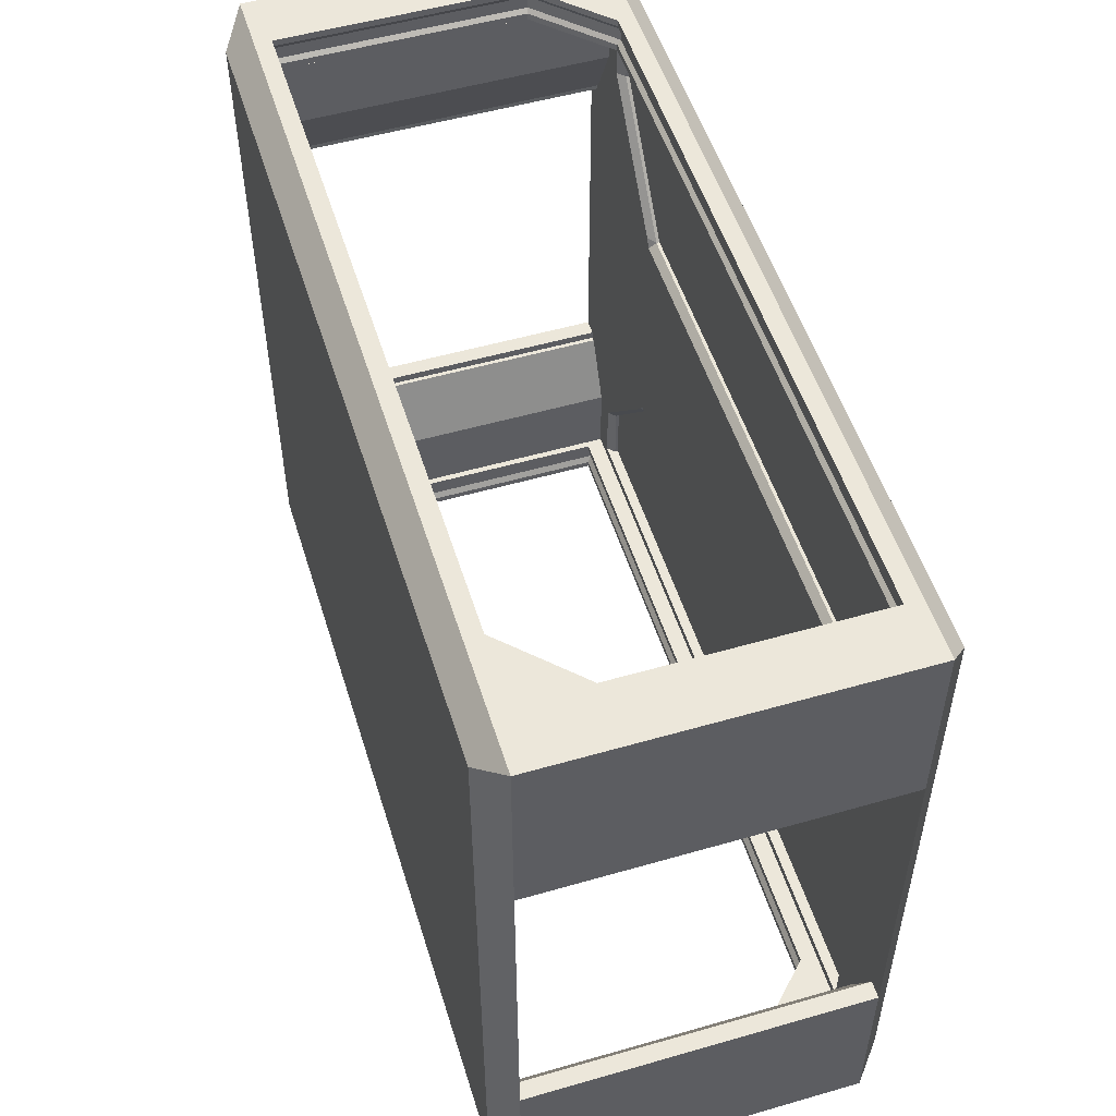
<metadata>
{"format":"obj","ext":"obj","renderer":"f3d","projection":"perspective","resolution":1024,"background":"white","views":[{"elev":52.7,"azim":-107.2,"up":"+Z"}]}
</metadata>
<code>
v  23.62 -17.12 -11.81
v  33.46 -17.12 -23.62
v  23.78 -16.13 -11.14
v  36.42 -16.13 -29.53
v  34.15 -16.13 -29.53
v  34.15 -16.13 -23.62
v  36.42 -16.13 -23.62
v  24.27 -16.13 -12.05
v  39.37 -16.13 -17.72
v  39.37 -16.13 -11.14
v  33.46 -17.12 -29.53
v  23.62 -16.82 -11.81
v  33.46 -16.82 -23.62
v  33.46 -16.82 -29.53
v  32.78 -16.13 -29.53
v  36.42 -16.13 -30.51
v  35.84 -16.13 -30.51
v  35.79 -16.13 -30.51
v  36.42 -8.257 -30.51
v  35.83 -8.257 -30.51
v  35.83 -14.56 -30.51
v  36.19 -14.92 -32.68
v  36.19 -14.92 -31.5
v  36.19 -8.408 -32.68
v  36.19 -8.408 -31.5
v  41.34 -16.13 -16.93
v  41.34 -8.257 -16.93
v  39.77 -8.257 -16.93
v  39.77 -16.13 -16.93
v  39.37 -8.257 -17.72
v  36.42 -8.257 -23.62
v  39.76 -8.257 -17.72
v  39.76 -16.13 -17.72
v  35.83 -14.56 -33.86
v  35.83 -14.56 -33.23
v  35.83 -14.56 -31.14
v  35.83 -8.257 -33.86
v  35.83 -8.257 -33.23
v  35.83 -8.257 -31.14
v  41.34 -8.257 -33.86
v  39.37 -16.13 -16.89
v  29.53 -16.13 -33.86
v  38.88 -18.31 -31.11
v  31.53 -18.31 -31.11
v  41.34 -16.13 -33.86
v  38.88 -18.31 -16.93
v  0 -17.12 -11.81
v  0 -17.12 -23.62
v  0 -16.13 -11.13
v  0 -16.82 -11.81
v  0 -16.13 -29.53
v  0 -16.13 -30.51
v  0 -14.56 -30.51
v  0 -14.93 -32.68
v  0 -14.56 -33.86
v  0 -14.56 -31.14
v  0 -16.13 -33.86
v  0 -18.31 -31.11
v  -36.42 -16.13 -29.53
v  -34.15 -16.13 -29.53
v  -34.15 -16.13 -23.62
v  -36.42 -16.13 -23.62
v  -24.27 -16.13 -12.05
v  -23.78 -16.13 -11.14
v  -39.37 -16.13 -11.14
v  -39.37 -16.13 -16.89
v  -39.37 -16.13 -17.72
v  -23.62 -16.82 -11.81
v  -33.46 -16.82 -23.62
v  -33.46 -17.12 -23.62
v  -23.62 -17.12 -11.81
v  -33.46 -16.82 -29.53
v  -33.46 -17.12 -29.53
v  -32.78 -16.13 -29.53
v  0 -17.12 -29.53
v  -36.42 -16.13 -30.51
v  -34.15 -16.13 -30.51
v  -32.78 -16.13 -30.51
v  -36.42 -8.257 -30.51
v  -35.83 -8.257 -30.51
v  -29.53 -14.56 -30.51
v  -29.68 -14.92 -32.68
v  0 -14.93 -31.5
v  -29.68 -14.92 -31.5
v  -36.19 -8.408 -32.68
v  -36.19 -8.408 -31.5
v  -41.34 -16.13 -16.93
v  -41.34 -8.257 -16.93
v  -39.77 -8.257 -16.93
v  -39.77 -16.13 -16.93
v  -39.37 -8.257 -17.72
v  -36.42 -8.257 -23.62
v  -39.76 -8.257 -17.72
v  -39.76 -16.13 -17.72
v  -29.53 -14.56 -33.86
v  0 -14.56 -33.23
v  -29.53 -14.56 -33.23
v  -35.83 -8.257 -33.86
v  -35.83 -8.257 -33.23
v  -35.83 -8.257 -31.14
v  -29.53 -14.56 -31.14
v  -41.34 -8.257 -33.86
v  -29.53 -16.13 -33.86
v  -41.34 -16.13 -33.86
v  -31.53 -18.31 -31.11
v  -38.88 -18.31 -31.11
v  -38.88 -18.31 -16.93
v  36.2 0 -31.5
v  36.2 0 -32.68
v  39.37 0 -17.72
v  39.77 0 -16.93
v  35.83 0 -31.14
v  35.83 0 -33.23
v  -35.83 0 -30.51
v  -36.2 0 -31.5
v  -36.42 0 -23.62
v  36.42 16.13 -29.53
v  34.15 16.13 -29.53
v  34.15 16.13 -23.62
v  36.42 16.13 -23.62
v  24.27 16.13 -12.05
v  23.78 16.13 -11.14
v  39.37 16.13 -11.14
v  39.37 16.13 -16.89
v  39.37 16.13 -17.72
v  23.62 16.82 -11.81
v  33.46 16.82 -23.62
v  33.46 17.12 -23.62
v  23.62 17.12 -11.81
v  33.46 16.82 -29.53
v  33.46 17.12 -29.53
v  32.78 16.13 -29.53
v  0 16.13 -29.53
v  0 17.12 -29.53
v  36.42 16.13 -30.51
v  34.15 16.13 -30.51
v  32.78 16.13 -30.51
v  36.42 8.257 -30.51
v  35.83 8.257 -30.51
v  29.53 14.56 -30.51
v  29.68 14.92 -32.68
v  0 14.93 -32.68
v  0 14.93 -31.5
v  29.68 14.92 -31.5
v  36.19 8.408 -32.68
v  36.19 8.408 -31.5
v  36.42 0 -30.51
v  35.83 0 -30.51
v  41.34 16.13 -16.93
v  41.34 8.257 -16.93
v  39.77 8.257 -16.93
v  39.77 16.13 -16.93
v  39.37 8.257 -17.72
v  36.42 8.257 -23.62
v  39.76 8.257 -17.72
v  39.76 0 -17.72
v  39.76 16.13 -17.72
v  29.53 14.56 -33.86
v  0 14.56 -33.86
v  0 14.56 -33.23
v  29.53 14.56 -33.23
v  35.83 8.257 -33.86
v  35.83 8.257 -33.23
v  35.83 8.257 -31.14
v  29.53 14.56 -31.14
v  35.83 0 -33.86
v  41.34 0 -33.86
v  41.34 8.257 -33.86
v  29.53 16.13 -33.86
v  41.34 16.13 -33.86
v  31.05 18.31 -31.46
v  -0 18.31 -31.46
v  38.3 18.31 -31.46
v  38.3 18.31 -17.12
v  0 16.13 -33.86
v  41.34 0 -16.93
v  0 17.12 -11.81
v  0 17.12 -23.62
v  0 16.13 -11.13
v  0 16.82 -11.81
v  0 16.13 -30.51
v  0 14.56 -30.51
v  0 14.56 -31.14
v  -36.42 16.13 -29.53
v  -36.42 16.13 -23.62
v  -34.15 16.13 -23.62
v  -34.15 16.13 -29.53
v  -24.27 16.13 -12.05
v  -39.37 16.13 -17.72
v  -39.37 16.13 -16.89
v  -39.37 16.13 -11.14
v  -23.78 16.13 -11.14
v  -23.62 16.82 -11.81
v  -23.62 17.12 -11.81
v  -33.46 17.12 -23.62
v  -33.46 16.82 -23.62
v  -33.46 17.12 -29.53
v  -33.46 16.82 -29.53
v  -32.78 16.13 -29.53
v  -35.76 16.13 -30.51
v  -36.42 16.13 -30.51
v  -35.72 16.13 -30.51
v  -35.83 8.257 -30.51
v  -36.42 8.257 -30.51
v  -35.83 14.56 -30.51
v  -36.19 14.92 -32.68
v  -36.19 14.92 -31.5
v  -36.19 8.408 -32.68
v  -36.19 8.408 -31.5
v  -36.42 0 -30.51
v  -36.2 0 -32.68
v  -41.34 16.13 -16.93
v  -39.77 16.13 -16.93
v  -39.77 8.257 -16.93
v  -41.34 8.257 -16.93
v  -36.42 8.257 -23.62
v  -39.37 8.257 -17.72
v  -39.37 0 -17.72
v  -39.76 0 -17.72
v  -39.76 8.257 -17.72
v  -39.76 16.13 -17.72
v  -39.77 0 -16.93
v  -35.83 14.56 -33.86
v  -35.83 14.56 -33.23
v  -35.83 8.257 -33.86
v  -35.83 8.257 -33.23
v  -35.83 14.56 -31.14
v  -35.83 8.257 -31.14
v  -35.83 0 -31.14
v  -41.34 8.257 -33.86
v  -41.34 0 -33.86
v  -35.83 0 -33.86
v  -29.53 16.13 -33.86
v  -41.34 16.13 -33.86
v  -31.05 18.31 -31.46
v  -38.3 18.31 -31.46
v  -38.3 18.31 -17.12
v  -41.34 0 -16.93
v  36.42 0 -23.62
v  -35.83 0 -33.23
v  31.53 -18.31 -0
v  38.88 -18.31 -0
v  0 -16.13 -0
v  -41.34 -16.13 -0
v  -0 18.31 -0
v  0 16.13 -0
v  -23.78 16.13 -0
v  -39.37 16.13 -0
v  -41.34 16.13 -0
v  -31.05 18.31 -0
v  36.42 -16.13 29.53
v  34.15 -16.13 29.53
v  34.15 -16.13 23.62
v  36.42 -16.13 23.62
v  24.27 -16.13 12.05
v  23.78 -16.13 11.14
v  39.37 -16.13 11.14
v  39.37 -16.13 16.89
v  39.37 -16.13 17.72
v  23.62 -16.82 11.81
v  33.46 -16.82 23.62
v  33.46 -17.12 23.62
v  23.62 -17.12 11.81
v  33.46 -16.82 29.53
v  33.46 -17.12 29.53
v  32.78 -16.13 29.53
v  0 -16.13 29.53
v  0 -17.12 29.53
v  36.42 -16.13 30.51
v  34.15 -16.13 30.51
v  32.78 -16.13 30.51
v  36.42 -8.257 30.51
v  35.83 -8.257 30.51
v  29.53 -14.56 30.51
v  29.68 -14.92 32.68
v  0 -14.93 32.68
v  0 -14.93 31.5
v  29.68 -14.92 31.5
v  36.19 -8.408 32.68
v  36.19 -8.408 31.5
v  36.42 0 30.51
v  35.83 0 30.51
v  36.2 0 31.5
v  36.2 0 32.68
v  41.34 -16.13 16.93
v  41.34 -8.257 16.93
v  39.77 -8.257 16.93
v  39.77 -16.13 16.93
v  39.37 -8.257 17.72
v  36.42 -8.257 23.62
v  39.76 -8.257 17.72
v  39.76 0 17.72
v  39.37 0 17.72
v  39.76 -16.13 17.72
v  39.77 0 16.93
v  29.53 -14.56 33.86
v  0 -14.56 33.86
v  0 -14.56 33.23
v  29.53 -14.56 33.23
v  35.83 -8.257 33.86
v  35.83 -8.257 33.23
v  35.83 -8.257 31.14
v  29.53 -14.56 31.14
v  35.83 0 31.14
v  35.83 0 33.86
v  41.34 0 33.86
v  41.34 -8.257 33.86
v  29.53 -16.13 33.86
v  41.34 -16.13 33.86
v  39.37 -16.13 -0
v  41.34 -16.13 -0
v  31.53 -18.31 31.11
v  0 -18.31 -0
v  0 -18.31 31.11
v  38.88 -18.31 31.11
v  38.88 -18.31 16.93
v  0 -16.13 33.86
v  41.34 0 16.93
v  0 -17.12 11.81
v  0 -17.12 23.62
v  0 -16.82 11.81
v  0 -16.13 11.13
v  0 -16.13 30.51
v  0 -14.56 30.51
v  0 -14.56 31.14
v  -36.42 -16.13 29.53
v  -36.42 -16.13 23.62
v  -34.15 -16.13 23.62
v  -34.15 -16.13 29.53
v  -24.27 -16.13 12.05
v  -39.37 -16.13 17.72
v  -39.37 -16.13 16.89
v  -39.37 -16.13 11.14
v  -23.78 -16.13 11.14
v  -23.62 -16.82 11.81
v  -23.62 -17.12 11.81
v  -33.46 -17.12 23.62
v  -33.46 -16.82 23.62
v  -33.46 -17.12 29.53
v  -33.46 -16.82 29.53
v  -32.78 -16.13 29.53
v  -35.86 -16.13 30.51
v  -36.42 -16.13 30.51
v  -35.84 -16.13 30.51
v  -35.83 -8.257 30.51
v  -36.42 -8.257 30.51
v  -35.83 -14.56 30.51
v  -36.19 -14.92 32.68
v  -36.19 -14.92 31.5
v  -36.19 -8.408 32.68
v  -36.19 -8.408 31.5
v  -35.83 0 30.51
v  -36.42 0 30.51
v  -36.2 0 32.68
v  -36.2 0 31.5
v  -41.34 -16.13 16.93
v  -39.77 -16.13 16.93
v  -39.77 -8.257 16.93
v  -41.34 -8.257 16.93
v  -36.42 -8.257 23.62
v  -39.37 -8.257 17.72
v  -39.37 0 17.72
v  -39.76 0 17.72
v  -39.76 -8.257 17.72
v  -39.76 -16.13 17.72
v  -39.77 0 16.93
v  -35.83 -14.56 33.86
v  -35.83 -14.56 33.23
v  -35.83 -8.257 33.86
v  -35.83 -8.257 33.23
v  -35.83 -14.56 31.14
v  -35.83 -8.257 31.14
v  -35.83 0 31.14
v  -41.34 -8.257 33.86
v  -41.34 0 33.86
v  -35.83 0 33.86
v  -29.53 -16.13 33.86
v  -41.34 -16.13 33.86
v  -39.37 -16.13 -0
v  -31.53 -18.31 31.11
v  -31.53 -18.31 -0
v  -38.88 -18.31 31.11
v  -38.88 -18.31 -0
v  -38.88 -18.31 16.93
v  -41.34 0 16.93
v  36.42 0 23.62
v  35.83 0 33.23
v  -36.42 0 23.62
v  -35.83 0 33.23
v  36.42 16.13 29.53
v  36.42 16.13 23.62
v  34.15 16.13 23.62
v  34.15 16.13 29.53
v  24.27 16.13 12.05
v  39.37 16.13 17.72
v  39.37 16.13 16.89
v  39.37 16.13 11.14
v  23.78 16.13 11.14
v  23.62 16.82 11.81
v  23.62 17.12 11.81
v  33.46 17.12 23.62
v  33.46 16.82 23.62
v  33.46 17.12 29.53
v  33.46 16.82 29.53
v  32.78 16.13 29.53
v  0 17.12 29.53
v  0 16.13 29.53
v  35.81 16.13 30.51
v  36.42 16.13 30.51
v  35.84 16.13 30.51
v  35.83 8.257 30.51
v  36.42 8.257 30.51
v  35.83 14.56 30.51
v  36.19 14.92 32.68
v  36.19 14.92 31.5
v  0 14.93 31.5
v  0 14.93 32.68
v  36.19 8.408 32.68
v  36.19 8.408 31.5
v  41.34 16.13 16.93
v  39.77 16.13 16.93
v  39.77 8.257 16.93
v  41.34 8.257 16.93
v  36.42 8.257 23.62
v  39.37 8.257 17.72
v  39.76 8.257 17.72
v  39.76 16.13 17.72
v  35.83 14.56 33.86
v  35.83 14.56 33.23
v  0 14.56 33.23
v  0 14.56 33.86
v  35.83 8.257 33.86
v  35.83 8.257 33.23
v  35.83 14.56 31.14
v  35.83 8.257 31.14
v  41.34 8.257 33.86
v  29.53 16.13 33.86
v  41.34 16.13 33.86
v  41.34 16.13 -0
v  39.37 16.13 -0
v  31.05 18.31 31.46
v  -0 18.31 31.46
v  31.05 18.31 -0
v  38.3 18.31 31.46
v  38.3 18.31 -0
v  38.3 18.31 17.12
v  0 16.13 33.86
v  0 17.12 11.81
v  0 17.12 23.62
v  0 16.82 11.81
v  0 16.13 11.13
v  0 16.13 30.51
v  0 14.56 30.51
v  0 14.56 31.14
v  -36.42 16.13 29.53
v  -34.15 16.13 29.53
v  -34.15 16.13 23.62
v  -36.42 16.13 23.62
v  -24.27 16.13 12.05
v  -23.78 16.13 11.14
v  -39.37 16.13 11.14
v  -39.37 16.13 16.89
v  -39.37 16.13 17.72
v  -23.62 16.82 11.81
v  -33.46 16.82 23.62
v  -33.46 17.12 23.62
v  -23.62 17.12 11.81
v  -33.46 16.82 29.53
v  -33.46 17.12 29.53
v  -32.78 16.13 29.53
v  -36.42 16.13 30.51
v  -34.15 16.13 30.51
v  -32.78 16.13 30.51
v  -36.42 8.257 30.51
v  -35.83 8.257 30.51
v  -29.53 14.56 30.51
v  -29.68 14.92 32.68
v  -29.68 14.92 31.5
v  -36.19 8.408 32.68
v  -36.19 8.408 31.5
v  -41.34 16.13 16.93
v  -41.34 8.257 16.93
v  -39.77 8.257 16.93
v  -39.77 16.13 16.93
v  -39.37 8.257 17.72
v  -36.42 8.257 23.62
v  -39.76 8.257 17.72
v  -39.76 16.13 17.72
v  -29.53 14.56 33.86
v  -29.53 14.56 33.23
v  -35.83 8.257 33.86
v  -35.83 8.257 33.23
v  -35.83 8.257 31.14
v  -29.53 14.56 31.14
v  -41.34 8.257 33.86
v  -29.53 16.13 33.86
v  -41.34 16.13 33.86
v  -31.05 18.31 31.46
v  -38.3 18.31 31.46
v  -38.3 18.31 17.12
v  -38.3 18.31 -0
v  23.78 -16.13 -0
v  -23.78 -16.13 -0
v  23.78 16.13 -0
g Plane004
f 6 7 4 5
f 3 10 41 9
f 8 3 9 7
f 8 7 6
f 2 1 12 13
f 11 2 13 14
f 74 73 75 51
f 15 51 75 11
f 14 15 11
f 15 14 5
f 3 8 12
f 6 13 12 8
f 5 14 13 6
f 16 17 5 4
f 17 18 15 5
f 19 20 17 16
f 20 21 18 17
f 54 82 84 83
f 54 83 23 22
f 23 25 24 22
f 108 146 145 109
f 108 109 24 25
f 28 29 26 27
f 31 7 9 30
f 16 7 31 19
f 32 30 9 33
f 32 33 29 28
f 55 95 97 96
f 55 96 35 34
f 35 38 37 34
f 39 36 21 20
f 148 139 164 112
f 148 112 39 20
f 25 23 36 39
f 164 146 108 112
f 39 112 108 25
f 22 24 38 35
f 34 37 40 45
f 42 34 45
f 9 41 29 33
f 241 313 58 44
f 315 312 241 316
f 242 316 241 46
f 43 46 241 44
f 105 103 57 58
f 44 58 57 42
f 45 43 44 42
f 40 27 26 45
f 26 46 43 45
f 1 2 48 47
f 48 70 71 47
f 12 1 47 50
f 47 71 68 50
f 49 3 12 50
f 49 50 68 64
f 15 18 52 51
f 52 78 74 51
f 52 18 21 53
f 52 53 81 78
f 21 36 56 53
f 56 101 81 53
f 36 23 83 56
f 83 84 101 56
f 34 42 57 55
f 57 103 95 55
f 61 60 59 62
f 63 61 62 67
f 66 65 64 67
f 63 67 64
f 70 69 68 71
f 73 72 69 70
f 72 73 74
f 74 60 72
f 64 68 63
f 61 63 68 69
f 60 61 69 72
f 76 59 60 77
f 77 60 74 78
f 79 76 77 80
f 80 77 78 81
f 84 82 85 86
f 114 203 204 210
f 114 210 79 80
f 89 88 87 90
f 92 91 67 62
f 76 79 92 62
f 93 94 67 91
f 93 89 90 94
f 97 95 98 99
f 100 80 81 101
f 86 100 101 84
f 82 97 99 85
f 97 82 54 96
f 54 22 35 96
f 102 98 95 104
f 103 104 95
f 67 94 90 66
f 58 313 381 105
f 104 103 105 106
f 102 104 87 88
f 87 104 106 107
f 2 11 75 48
f 75 73 70 48
f 38 24 109 113
f 109 145 163 113
f 91 92 116 218
f 116 216 217 218
f 119 118 117 120
f 121 119 120 125
f 124 123 122 125
f 121 125 122
f 128 127 126 129
f 131 130 127 128
f 132 131 134 133
f 134 197 199 133
f 130 131 132
f 132 118 130
f 122 126 121
f 119 121 126 127
f 118 119 127 130
f 135 117 118 136
f 136 118 132 137
f 138 135 136 139
f 139 136 137 140
f 207 206 142 143
f 144 143 142 141
f 144 141 145 146
f 148 20 19 147
f 148 147 138 139
f 151 150 149 152
f 154 153 125 120
f 135 138 154 120
f 110 30 32 156
f 110 156 155 153
f 155 157 125 153
f 32 28 111 156
f 155 156 111 151
f 155 151 152 157
f 224 223 159 160
f 161 160 159 158
f 161 158 162 163
f 164 139 140 165
f 146 164 165 144
f 141 161 163 145
f 40 37 166 167
f 168 167 166 162
f 168 162 158 170
f 169 170 158
f 125 157 152 124
f 172 245 443 171
f 175 233 235 172
f 175 172 171 169
f 170 169 171 173
f 27 40 167 176
f 150 176 167 168
f 168 170 149 150
f 149 170 173 174
f 194 195 178 177
f 178 128 129 177
f 193 194 177 180
f 177 129 126 180
f 179 192 193 180
f 179 180 126 122
f 199 202 181 133
f 181 137 132 133
f 181 202 205 182
f 181 182 140 137
f 205 227 183 182
f 183 165 140 182
f 227 207 143 183
f 143 144 165 183
f 223 233 175 159
f 175 169 158 159
f 186 185 184 187
f 192 191 190 189
f 188 192 189 185
f 188 185 186
f 195 194 193 196
f 197 195 196 198
f 198 199 197
f 199 198 187
f 192 188 193
f 186 196 193 188
f 187 198 196 186
f 201 200 187 184
f 200 202 199 187
f 204 203 200 201
f 203 205 202 200
f 207 209 208 206
f 115 86 85 211
f 115 211 208 209
f 214 213 212 215
f 216 185 189 217
f 201 185 216 204
f 93 91 218 219
f 220 219 218 217
f 220 217 189 221
f 222 89 93 219
f 222 219 220 214
f 220 221 213 214
f 224 226 225 223
f 228 227 205 203
f 114 80 100 229
f 114 229 228 203
f 209 207 227 228
f 100 86 115 229
f 228 229 115 209
f 206 208 226 224
f 161 141 142 160
f 224 160 142 206
f 232 98 102 231
f 232 231 230 225
f 223 225 230 234
f 233 223 234
f 189 190 213 221
f 212 213 190 191
f 212 191 248 249
f 462 484 481 461
f 248 461 481 249
f 250 245 172 235
f 499 498 250 500
f 501 500 250 237
f 236 237 250 235
f 234 236 235 233
f 231 102 88 238
f 231 238 215 230
f 230 215 212 234
f 212 237 236 234
f 195 197 134 178
f 134 131 128 178
f 31 30 110 239
f 110 153 154 239
f 19 31 239 147
f 239 154 138 147
f 28 27 176 111
f 176 150 151 111
f 37 38 113 166
f 113 163 162 166
f 92 79 210 116
f 210 204 216 116
f 88 89 222 238
f 222 214 215 238
f 99 98 232 240
f 232 225 226 240
f 211 85 99 240
f 211 240 226 208
f 3 49 243 502
f 244 87 107 383
f 244 383 384 356
f 49 64 503 243
f 179 122 504 246
f 191 192 247 248
f 247 460 461 248
f 192 179 246 247
f 253 252 251 254
f 255 253 254 259
f 258 257 256 259
f 255 259 256
f 262 261 260 263
f 265 264 261 262
f 266 265 268 267
f 268 339 341 267
f 264 265 266
f 266 252 264
f 256 260 255
f 253 255 260 261
f 252 253 261 264
f 269 251 252 270
f 270 252 266 271
f 272 269 270 273
f 273 270 271 274
f 349 348 276 277
f 278 277 276 275
f 278 275 279 280
f 418 419 283 284
f 279 284 283 280
f 287 286 285 288
f 290 289 259 254
f 269 272 290 254
f 291 294 259 289
f 291 287 288 294
f 368 367 297 298
f 299 298 297 296
f 299 296 300 301
f 302 273 274 303
f 435 411 282 304
f 302 304 282 273
f 280 302 303 278
f 302 280 283 304
f 283 419 435 304
f 275 299 301 279
f 307 300 296 309
f 308 309 296
f 259 294 288 258
f 26 29 41 10
f 26 10 310 311
f 285 311 310 257
f 285 257 258 288
f 241 312 314 313
f 317 377 380 314
f 317 314 312 308
f 309 308 312 315
f 307 309 285 286
f 285 309 315 316
f 336 337 320 319
f 320 262 263 319
f 335 336 319 321
f 319 263 260 321
f 322 334 335 321
f 322 321 260 256
f 341 344 323 267
f 323 271 266 267
f 323 344 347 324
f 323 324 274 271
f 347 371 325 324
f 325 303 274 324
f 371 349 277 325
f 277 278 303 325
f 367 377 317 297
f 317 308 296 297
f 328 327 326 329
f 334 333 332 331
f 330 334 331 327
f 330 327 328
f 337 336 335 338
f 339 337 338 340
f 340 341 339
f 341 340 329
f 334 330 335
f 328 338 335 330
f 329 340 338 328
f 343 342 329 326
f 342 344 341 329
f 346 345 342 343
f 347 344 342 345
f 349 351 350 348
f 474 475 352 353
f 346 353 352 345
f 358 357 356 359
f 360 327 331 361
f 343 327 360 346
f 364 361 331 365
f 364 365 357 358
f 368 370 369 367
f 372 371 347 345
f 351 349 371 372
f 348 350 370 368
f 299 275 276 298
f 368 298 276 348
f 367 369 374 378
f 377 367 378
f 331 332 357 365
f 356 357 332 333
f 356 333 379 244
f 66 90 87 65
f 379 65 87 244
f 314 380 381 313
f 107 106 105 383
f 383 105 381 380
f 384 383 380 382
f 378 382 380 377
f 374 359 356 378
f 356 384 382 378
f 337 339 268 320
f 268 265 262 320
f 433 418 284 387
f 284 279 301 387
f 485 486 388 362
f 388 360 361 362
f 392 391 390 393
f 398 397 396 395
f 394 398 395 391
f 394 391 392
f 401 400 399 402
f 403 401 402 404
f 470 469 406 407
f 405 407 406 403
f 404 405 403
f 405 404 393
f 398 394 399
f 392 402 399 394
f 393 404 402 392
f 409 408 393 390
f 410 405 393 408
f 412 411 408 409
f 413 410 408 411
f 417 477 478 416
f 417 416 415 414
f 415 419 418 414
f 272 273 282 281
f 412 281 282 411
f 422 421 420 423
f 424 391 395 425
f 409 391 424 412
f 291 289 293 292
f 426 292 293 425
f 421 422 426 427
f 395 427 426 425
f 295 287 291 292
f 295 292 426 422
f 431 489 490 430
f 431 430 429 428
f 429 433 432 428
f 435 434 413 411
f 419 415 434 435
f 414 418 433 429
f 305 300 307 306
f 305 306 436 432
f 428 432 436 438
f 437 428 438
f 395 396 421 427
f 420 421 396 397
f 420 397 440 439
f 124 152 149 123
f 440 123 149 439
f 442 441 443 245
f 174 173 171 445
f 445 171 443 441
f 446 445 441 444
f 498 496 447 442
f 441 442 447 437
f 438 444 441 437
f 306 307 286 318
f 306 318 423 436
f 436 423 420 438
f 420 446 444 438
f 400 401 449 448
f 449 466 467 448
f 399 400 448 450
f 448 467 464 450
f 451 398 399 450
f 451 450 464 460
f 405 410 452 407
f 452 473 470 407
f 452 410 413 453
f 452 453 476 473
f 413 434 454 453
f 454 494 476 453
f 434 415 416 454
f 416 478 494 454
f 428 437 447 431
f 447 496 489 431
f 457 456 455 458
f 459 457 458 463
f 462 461 460 463
f 459 463 460
f 466 465 464 467
f 469 468 465 466
f 468 469 470
f 470 456 468
f 460 464 459
f 457 459 464 465
f 456 457 465 468
f 471 455 456 472
f 472 456 470 473
f 474 471 472 475
f 475 472 473 476
f 478 477 479 480
f 350 351 355 354
f 479 354 355 480
f 483 482 481 484
f 486 485 463 458
f 471 474 486 458
f 362 361 364 363
f 362 363 487 485
f 487 488 463 485
f 364 358 366 363
f 487 363 366 483
f 487 483 484 488
f 490 489 491 492
f 493 475 476 494
f 372 345 352 373
f 493 373 352 475
f 480 493 494 478
f 493 480 355 373
f 355 351 372 373
f 477 490 492 479
f 490 477 417 430
f 417 414 429 430
f 374 369 376 375
f 495 375 376 491
f 495 491 489 497
f 496 497 489
f 463 488 484 462
f 250 498 442 245
f 497 496 498 499
f 359 374 375 385
f 482 385 375 495
f 495 497 481 482
f 481 497 499 500
f 401 403 406 449
f 406 469 466 449
f 424 425 293 386
f 293 289 290 386
f 412 424 386 281
f 386 290 272 281
f 422 423 318 295
f 318 286 287 295
f 432 433 387 305
f 387 301 300 305
f 486 474 353 388
f 353 346 360 388
f 482 483 366 385
f 366 358 359 385
f 492 491 376 389
f 376 369 370 389
f 354 479 492 389
f 354 389 370 350
f 10 3 502 310
f 502 256 257 310
f 46 26 311 242
f 311 285 316 242
f 256 502 243 322
f 64 65 379 503
f 379 333 334 503
f 322 243 503 334
f 122 123 440 504
f 440 397 398 504
f 439 149 174 445
f 439 445 446 420
f 451 246 504 398
f 237 212 249 501
f 249 481 500 501
f 460 247 246 451

</code>
